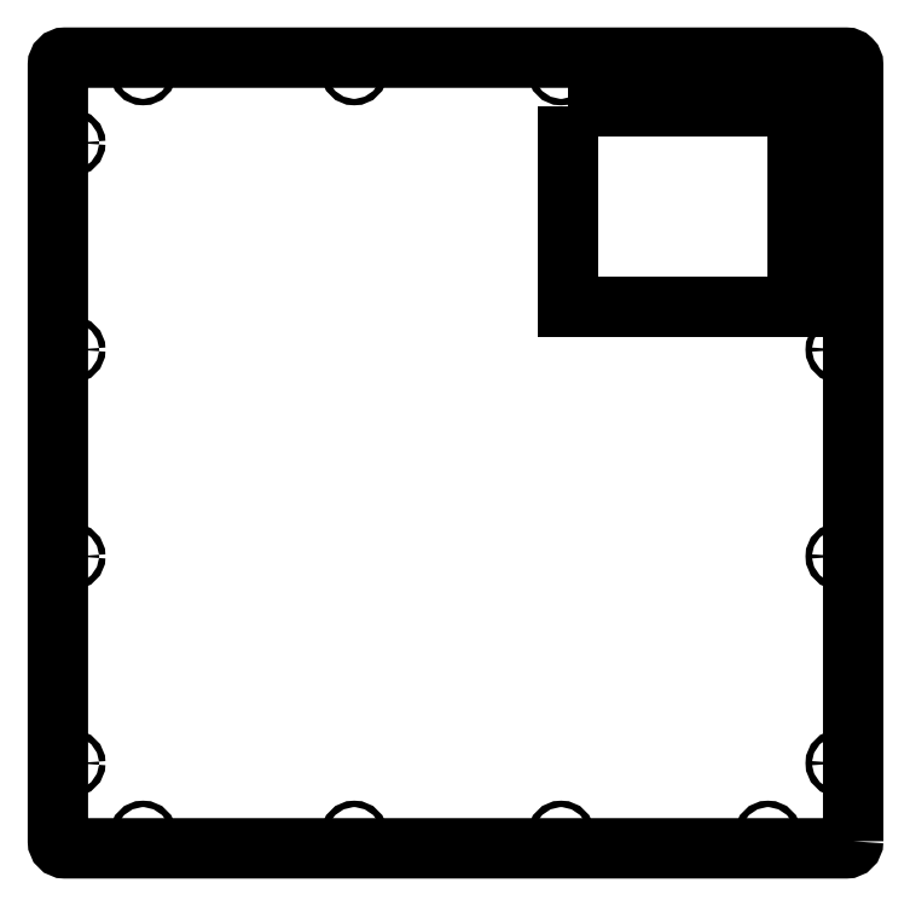
<metadata>
{"format":"dxf","ext":"dxf","renderer":"ezdxf+matplotlib","layout":"modelspace","background":"white","min_lineweight":24,"dpi":150}
</metadata>
<code>
0
SECTION
2
ENTITIES
0
CIRCLE
8
0
10
-71.33
20
268.5
30
0
40
2.25
210
0
220
-0
230
1
0
CIRCLE
8
0
10
220
20
268.5
30
0
40
2.25
210
0
220
-0
230
1
0
CIRCLE
8
0
10
74.33
20
268.5
30
0
40
2.25
210
0
220
-0
230
1
0
CIRCLE
8
0
10
-220
20
268.5
30
0
40
2.25
210
0
220
-0
230
1
0
CIRCLE
8
0
10
-71.33
20
-268.5
30
0
40
2.25
210
0
220
-0
230
1
0
CIRCLE
8
0
10
220
20
-268.5
30
0
40
2.25
210
0
220
-0
230
1
0
CIRCLE
8
0
10
74.33
20
-268.5
30
0
40
2.25
210
0
220
-0
230
1
0
CIRCLE
8
0
10
-220
20
-268.5
30
0
40
2.25
210
0
220
-0
230
1
0
CIRCLE
8
0
10
-270
20
72.83
30
0
40
2.25
210
0
220
0
230
1
0
CIRCLE
8
0
10
-270
20
-218.5
30
0
40
2.25
210
0
220
0
230
1
0
CIRCLE
8
0
10
-270
20
-72.83
30
0
40
2.25
210
0
220
0
230
1
0
CIRCLE
8
0
10
-270
20
218.5
30
0
40
2.25
210
0
220
0
230
1
0
CIRCLE
8
0
10
270
20
72.83
30
0
40
2.25
210
0
220
-0
230
1
0
CIRCLE
8
0
10
270
20
-218.5
30
0
40
2.25
210
0
220
-0
230
1
0
CIRCLE
8
0
10
270
20
-72.83
30
0
40
2.25
210
0
220
-0
230
1
0
CIRCLE
8
0
10
270
20
218.5
30
0
40
2.25
210
0
220
-0
230
1
0
LWPOLYLINE
8
0
90
8
70
1
43
0
10
280
20
-273.5
42
-0.4142
10
275
20
-278.5
10
-275
20
-278.5
42
-0.4142
10
-280
20
-273.5
10
-280
20
273.5
42
-0.4142
10
-275
20
278.5
10
275
20
278.5
42
-0.4142
10
280
20
273.5
0
LWPOLYLINE
8
0
90
4
70
1
43
0
10
79.5
20
244
10
79.5
20
103
10
240.5
20
103
10
240.5
20
244
0
ENDSEC
0
EOF

</code>
